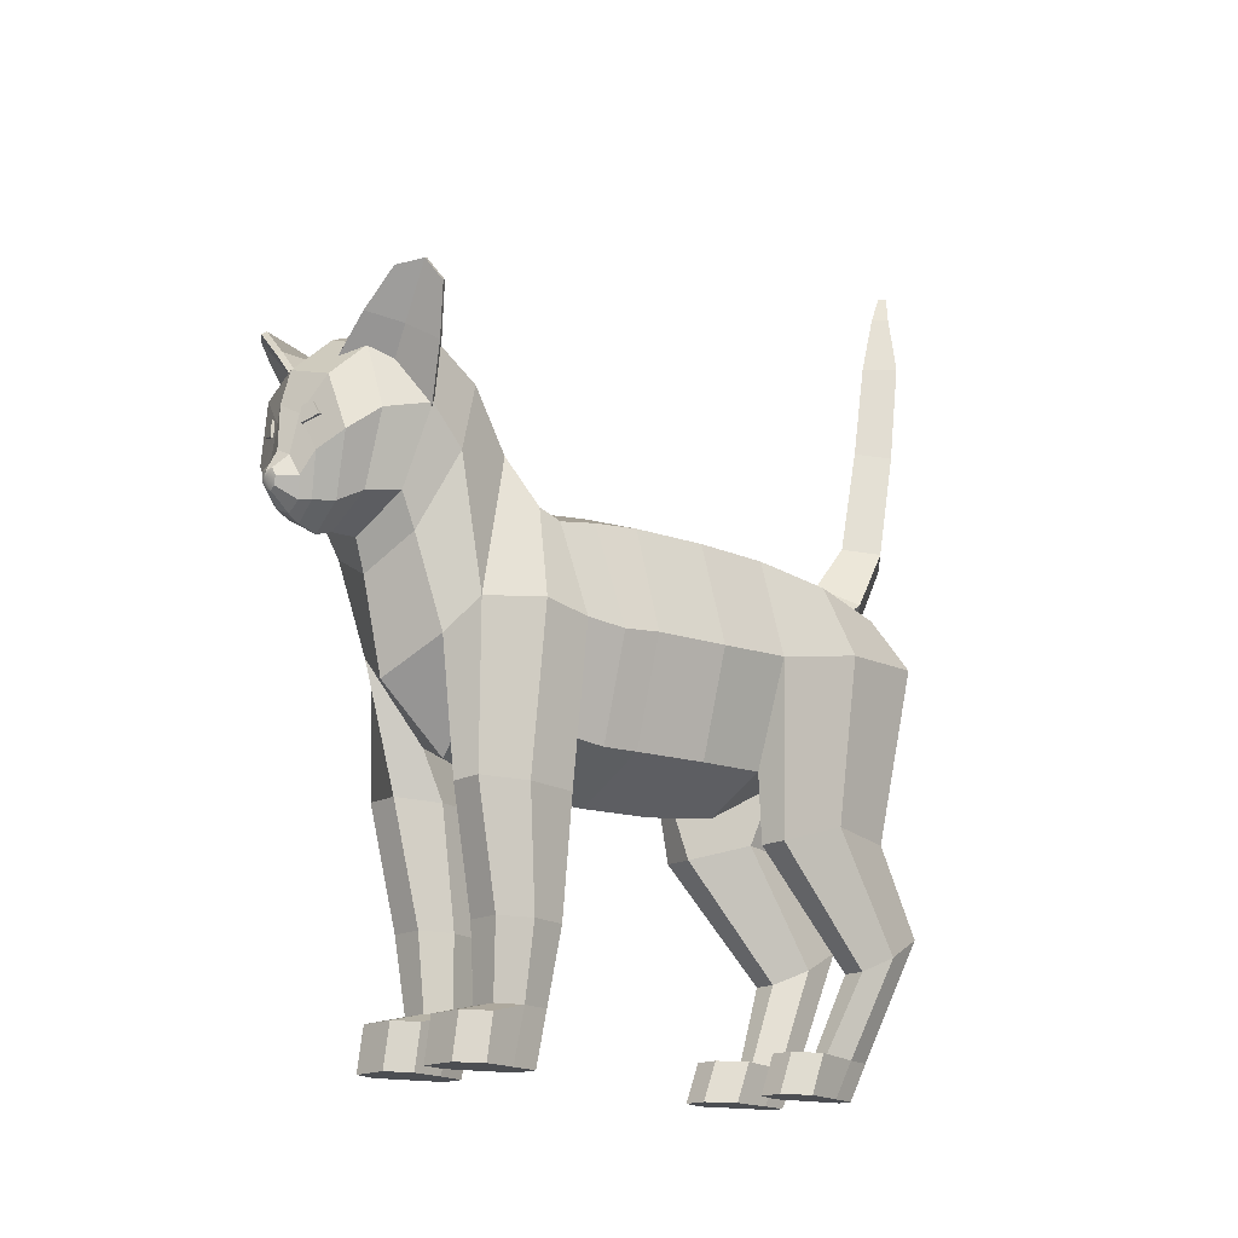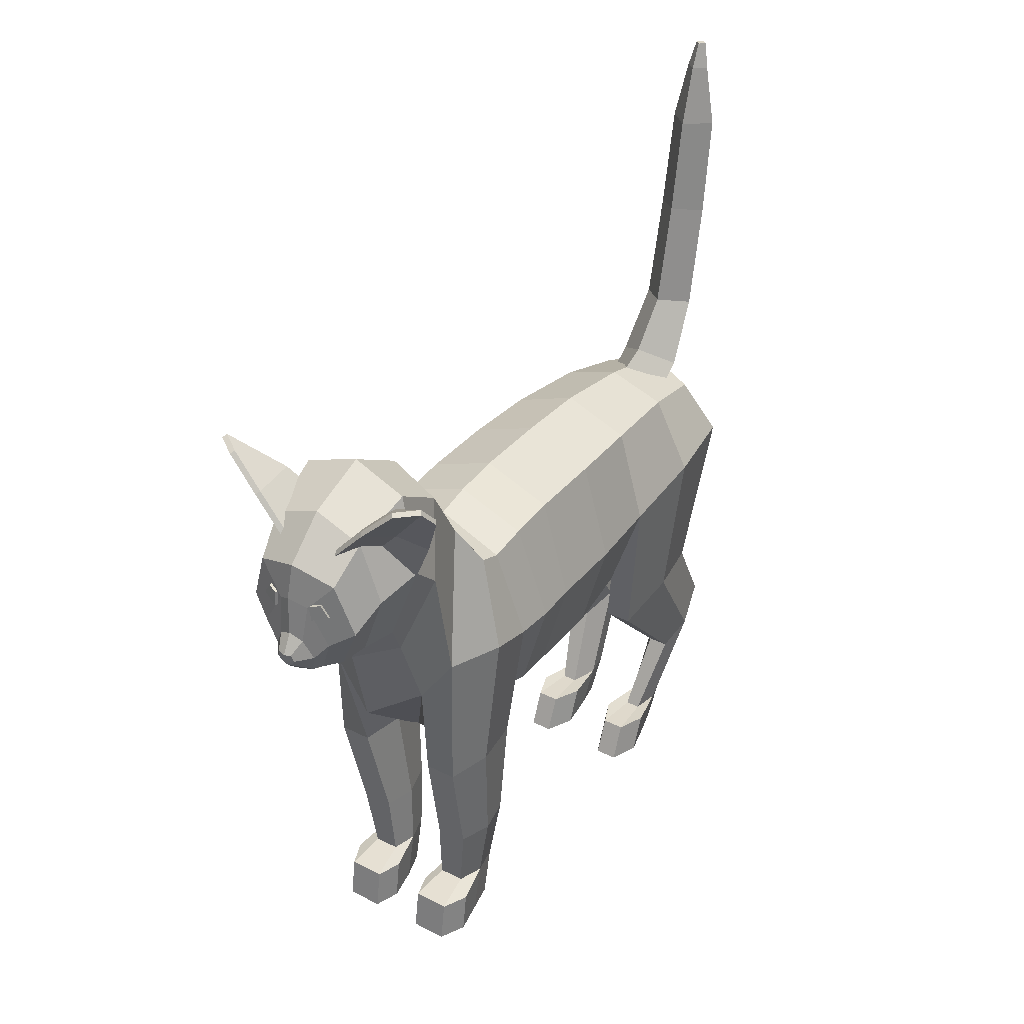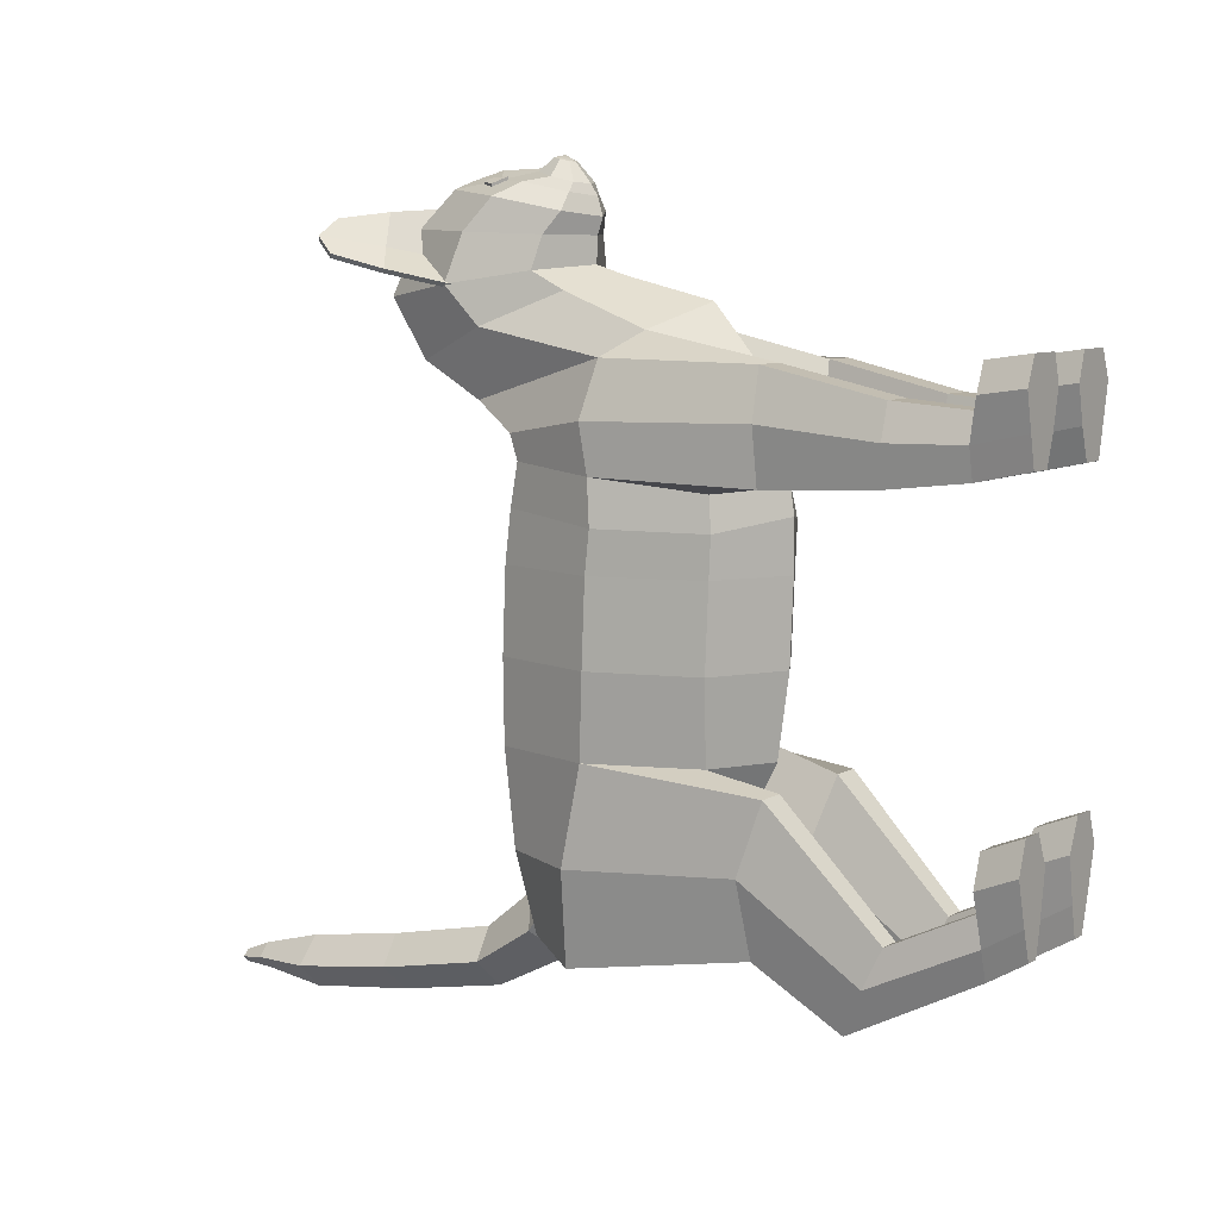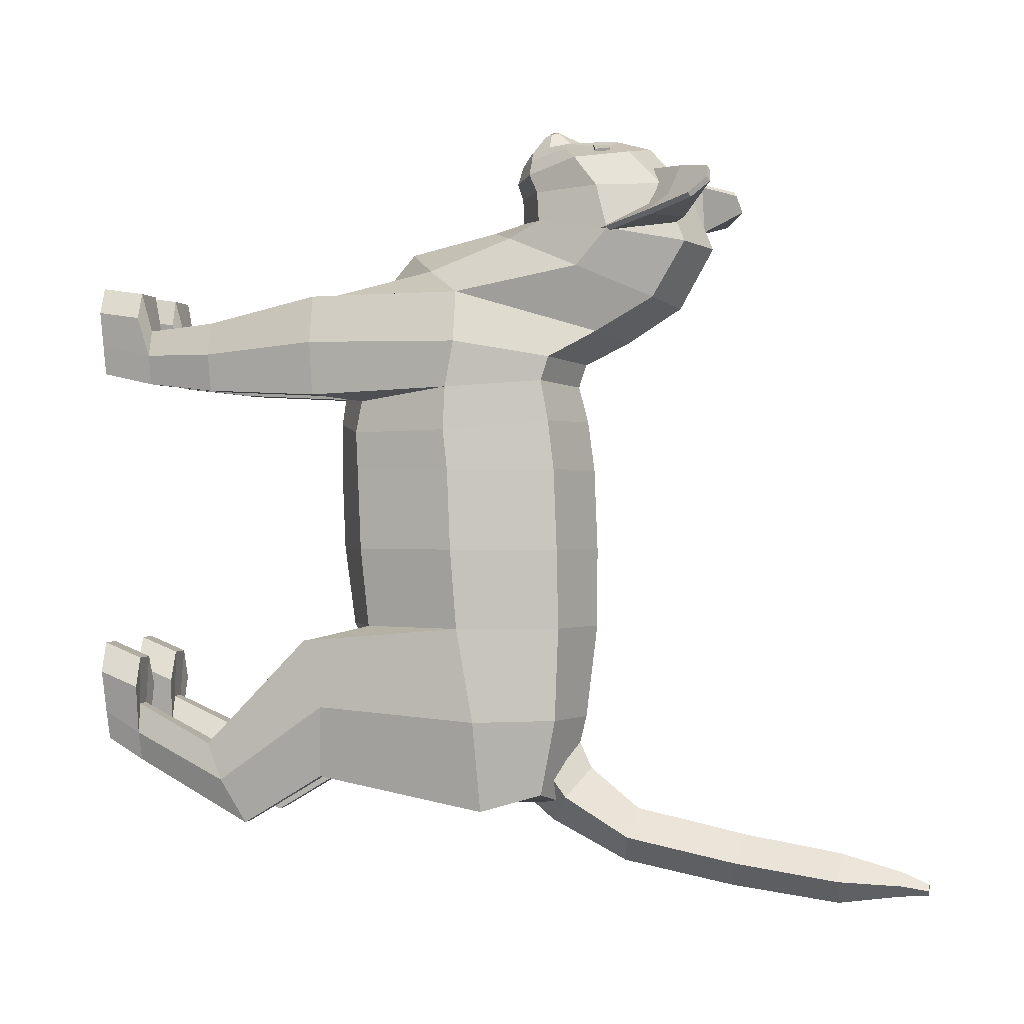
<metadata>
{"format":"obj","ext":"obj","renderer":"f3d","projection":"perspective","resolution":1024,"background":"white","views":[{"elev":-16.5,"azim":48.2,"up":"+Y"},{"elev":34.0,"azim":34.4,"up":"+Y"},{"elev":8.0,"azim":-56.3,"up":"+Z"},{"elev":0.1,"azim":103.6,"up":"+Z"}]}
</metadata>
<code>
o Mesh_Kitten
v 0 0.2101 -0.7421
v 0.1213 0.1097 -0.877
v 0 0.3027 -0.9446
v 0.1213 0.2303 -1.042
v -0.1213 0.2303 -1.042
v 0 0.1578 -1.139
v -0.1213 0.1097 -0.877
v 0 0.009198 -1.012
v 0 0.4775 -1.087
v 0.09926 0.4545 -1.184
v 0 0.4316 -1.28
v -0.09926 0.4545 -1.184
v 0 0.867 -1.17
v 0.09524 0.8463 -1.263
v 0 0.8256 -1.356
v -0.09524 0.8463 -1.263
v 0 1.22 -1.228
v 0.08922 1.215 -1.317
v 0 1.21 -1.406
v -0.08922 1.215 -1.317
v 0 1.439 -1.289
v 0.04305 1.437 -1.332
v 0 1.434 -1.374
v -0.04305 1.437 -1.332
v 0 1.532 -1.328
v 0.02097 1.53 -1.349
v 0 1.529 -1.369
v -0.02097 1.53 -1.349
v 0.2564 0.2155 0.1543
v 0 0.3134 0.1543
v 0 -0.6618 0.1543
v 0.2564 -0.5205 0.1543
v 0.3627 -0.1525 0.1543
v 0.2564 0.1944 0.3305
v 0 0.2899 0.3305
v 0 -0.6614 0.3305
v 0.2564 -0.5269 0.2921
v 0.3627 -0.1684 0.2973
v 0.3627 -0.1409 -0.1343
v 0.2564 0.2271 -0.1343
v 0.2564 -0.5089 -0.1343
v 0 -0.6502 -0.1343
v 0 0.325 -0.1343
v 0.3477 -0.1226 -0.4191
v 0.2459 0.2303 -0.4191
v 0.2187 -0.4904 -0.4191
v 0 -0.6109 -0.4191
v 0 0.3242 -0.4191
v 0.3578 -0.06004 -0.7539
v 0.2175 0.2113 -0.7539
v 0.03237 -0.42 -0.7539
v 0 -0.4355 -0.7539
v 0 0.2835 -0.7539
v 0.3075 -0.04331 -1.079
v 0.1859 0.1526 -1.028
v 0.0616 -0.2932 -1.079
v 0 -0.1623 -1.079
v 0 0.2048 -1.079
v 0.1766 -0.7215 -0.4734
v 0.2785 -0.7215 -0.4734
v 0.1177 -0.6481 -0.7145
v 0.3065 -0.6481 -0.7145
v 0.1574 -0.6674 -0.9749
v 0.2475 -0.6674 -0.9749
v 0 -0.04331 -1.079
v 0.1704 -1.108 -0.8639
v 0.2486 -1.108 -0.8639
v 0.1252 -1.05 -0.9956
v 0.2701 -1.05 -0.9956
v 0.1557 -0.9692 -1.158
v 0.2248 -0.9692 -1.158
v 0.1436 -1.401 -0.7255
v 0.2 -1.401 -0.7255
v 0.111 -1.401 -0.8334
v 0.2155 -1.401 -0.8334
v 0.133 -1.401 -0.9382
v 0.1828 -1.401 -0.9382
v 0.1436 -1.532 -0.6486
v 0.2 -1.532 -0.6486
v 0.111 -1.532 -0.7564
v 0.2155 -1.532 -0.7564
v 0.133 -1.532 -0.8612
v 0.1828 -1.532 -0.8612
v 0.1339 -1.393 -0.5504
v 0.2182 -1.393 -0.5504
v 0.1339 -1.532 -0.4946
v 0.2182 -1.532 -0.4946
v 0.08507 -1.393 -0.6583
v 0.08507 -1.532 -0.6025
v 0.2582 -1.393 -0.6583
v 0.2582 -1.532 -0.6025
v 0.2564 0.1678 0.4749
v 0 0.2557 0.4603
v 0 -0.6196 0.6056
v 0.2387 -0.5097 0.4071
v 0.3627 -0.1607 0.451
v 0.2564 0.1957 0.5604
v 0 0.283 0.5425
v 0 -0.5861 0.7211
v 0.07117 -0.5446 0.7432
v 0.3627 -0.1306 0.615
v 0.1959 0.3574 0.6532
v 0 0.4394 0.6185
v 0 -0.3776 0.9643
v 0.1959 -0.2592 0.8821
v 0.277 -0.1435 0.7998
v 0.1944 0.5644 0.7722
v 0 0.6345 0.7425
v 0 -0.06335 1.038
v 0.1944 0.03776 0.9951
v 0.2749 0.3011 0.8837
v 0.2069 0.6829 0.9687
v 0 0.7538 0.9573
v 0 0.04721 1.071
v 0.2069 0.1496 1.055
v 0.2926 0.4162 1.012
v 0.1815 0.5906 1.18
v 0 0.6614 1.182
v 0 0.04337 1.16
v 0.1674 0.1343 1.163
v 0.2567 0.3711 1.171
v 0.1576 0.4716 1.301
v 0 0.5216 1.329
v 0 0.02403 1.217
v 0.1241 0.09612 1.234
v 0.2229 0.2839 1.279
v 0.05872 0.3646 1.332
v 0 0.4005 1.362
v 0 0.04324 1.28
v 0.08077 0.095 1.292
v 0.1393 0.2298 1.324
v 0.04838 0.2316 1.356
v 0 0.2552 1.367
v 0 0.06676 1.317
v 0.05806 0.09331 1.323
v 0.08211 0.1625 1.34
v 0.02665 0.1859 1.399
v 0 0.1808 1.404
v 0 0.124 1.385
v 0.02181 0.1339 1.387
v 0.03538 0.1599 1.393
v 0 0.1599 1.406
v 0.1669 -0.6914 0.4329
v 0.2731 -0.6914 0.4329
v 0.304 -0.6914 0.624
v 0.1215 -0.6914 0.624
v 0.2661 -0.6914 0.7935
v 0.1484 -0.6914 0.7935
v 0.1458 -1.096 0.453
v 0.252 -1.096 0.453
v 0.2829 -1.096 0.5857
v 0.1004 -1.096 0.5857
v 0.245 -1.096 0.7034
v 0.1273 -1.096 0.7034
v 0.134 -1.348 0.4819
v 0.2186 -1.348 0.4819
v 0.2432 -1.348 0.5877
v 0.09784 -1.348 0.5877
v 0.213 -1.348 0.6815
v 0.1192 -1.348 0.6815
v 0.134 -1.531 0.5222
v 0.2186 -1.531 0.5222
v 0.2432 -1.531 0.6279
v 0.09784 -1.531 0.6279
v 0.213 -1.531 0.7217
v 0.1192 -1.531 0.7217
v 0.2717 -1.38 0.7282
v 0.2297 -1.38 0.822
v 0.2297 -1.531 0.8438
v 0.2717 -1.531 0.75
v 0.09911 -1.38 0.822
v 0.09911 -1.531 0.8438
v 0.0693 -1.38 0.7282
v 0.0693 -1.531 0.75
v -0.2564 0.2155 0.1543
v -0.2564 -0.5205 0.1543
v -0.3627 -0.1525 0.1543
v -0.2564 0.1944 0.3305
v -0.2564 -0.5269 0.2921
v -0.3627 -0.1684 0.2973
v -0.3627 -0.1409 -0.1343
v -0.2564 0.2271 -0.1343
v -0.2564 -0.5089 -0.1343
v -0.3477 -0.1226 -0.4191
v -0.2459 0.2303 -0.4191
v -0.2187 -0.4904 -0.4191
v -0.3578 -0.06004 -0.7539
v -0.2175 0.2113 -0.7539
v -0.03237 -0.42 -0.7539
v -0.3075 -0.04331 -1.079
v -0.1859 0.1526 -1.028
v -0.0616 -0.2932 -1.079
v -0.1766 -0.7215 -0.4734
v -0.2785 -0.7215 -0.4734
v -0.1177 -0.6481 -0.7145
v -0.3065 -0.6481 -0.7145
v -0.1574 -0.6674 -0.9749
v -0.2475 -0.6674 -0.9749
v -0.1704 -1.108 -0.8639
v -0.2486 -1.108 -0.8639
v -0.1252 -1.05 -0.9956
v -0.2701 -1.05 -0.9956
v -0.1557 -0.9692 -1.158
v -0.2248 -0.9692 -1.158
v -0.1436 -1.401 -0.7255
v -0.2 -1.401 -0.7255
v -0.111 -1.401 -0.8334
v -0.2155 -1.401 -0.8334
v -0.133 -1.401 -0.9382
v -0.1828 -1.401 -0.9382
v -0.1436 -1.532 -0.6486
v -0.2 -1.532 -0.6486
v -0.111 -1.532 -0.7564
v -0.2155 -1.532 -0.7564
v -0.133 -1.532 -0.8612
v -0.1828 -1.532 -0.8612
v -0.1339 -1.393 -0.5504
v -0.2182 -1.393 -0.5504
v -0.1339 -1.532 -0.4946
v -0.2182 -1.532 -0.4946
v -0.08507 -1.393 -0.6583
v -0.08507 -1.532 -0.6025
v -0.2582 -1.393 -0.6583
v -0.2582 -1.532 -0.6025
v -0.2564 0.1678 0.4749
v -0.2387 -0.5097 0.4071
v -0.3627 -0.1607 0.451
v -0.2564 0.1957 0.5604
v -0.07117 -0.5446 0.7432
v -0.3627 -0.1306 0.615
v -0.1959 0.3574 0.6532
v -0.1959 -0.2592 0.8821
v -0.277 -0.1435 0.7998
v -0.1944 0.5644 0.7722
v -0.1944 0.03776 0.9951
v -0.2749 0.3011 0.8837
v -0.2069 0.6829 0.9687
v -0.2069 0.1496 1.055
v -0.2926 0.4162 1.012
v -0.1815 0.5906 1.18
v -0.1674 0.1343 1.163
v -0.2567 0.3711 1.171
v -0.1576 0.4716 1.301
v -0.1241 0.09612 1.234
v -0.2229 0.2839 1.279
v -0.05872 0.3646 1.332
v -0.08077 0.095 1.292
v -0.1393 0.2298 1.324
v -0.04838 0.2316 1.356
v -0.05806 0.09331 1.323
v -0.08211 0.1625 1.34
v -0.02665 0.1859 1.399
v -0.02181 0.1339 1.387
v -0.03538 0.1599 1.393
v -0.1669 -0.6914 0.4329
v -0.2731 -0.6914 0.4329
v -0.304 -0.6914 0.624
v -0.1215 -0.6914 0.624
v -0.2661 -0.6914 0.7935
v -0.1484 -0.6914 0.7935
v -0.1458 -1.096 0.453
v -0.252 -1.096 0.453
v -0.2829 -1.096 0.5857
v -0.1004 -1.096 0.5857
v -0.245 -1.096 0.7034
v -0.1273 -1.096 0.7034
v -0.134 -1.348 0.4819
v -0.2186 -1.348 0.4819
v -0.2432 -1.348 0.5877
v -0.09784 -1.348 0.5877
v -0.213 -1.348 0.6815
v -0.1192 -1.348 0.6815
v -0.134 -1.531 0.5222
v -0.2186 -1.531 0.5222
v -0.2432 -1.531 0.6279
v -0.09784 -1.531 0.6279
v -0.213 -1.531 0.7217
v -0.1192 -1.531 0.7217
v -0.2717 -1.38 0.7282
v -0.2297 -1.38 0.822
v -0.2297 -1.531 0.8438
v -0.2717 -1.531 0.75
v -0.09911 -1.38 0.822
v -0.09911 -1.531 0.8438
v -0.0693 -1.38 0.7282
v -0.0693 -1.531 0.75
v 0.07926 0.3257 1.341
v 0.1417 0.3452 1.318
v 0.07766 0.3813 1.339
v 0.1132 0.3924 1.326
v 0.07433 0.3808 1.33
v 0.1099 0.3918 1.316
v 0.07594 0.3252 1.332
v 0.1384 0.3447 1.309
v -0.07926 0.3257 1.341
v -0.1417 0.3452 1.318
v -0.07766 0.3813 1.339
v -0.1132 0.3924 1.326
v -0.07433 0.3808 1.33
v -0.1099 0.3918 1.316
v -0.07594 0.3252 1.332
v -0.1384 0.3447 1.309
v 0.341 0.7932 1.198
v 0.07743 0.5318 1.23
v 0.4405 0.7426 1.09
v 0.2751 0.4027 0.9973
v 0.4211 0.8056 1.145
v 0.2195 0.6809 1.218
v 0.08322 0.5459 0.9911
v 0.3712 0.589 1.044
v 0.2387 0.6871 1.05
v 0.352 0.7839 1.212
v 0.2305 0.6716 1.233
v 0.2952 0.6393 1.125
v 0.4321 0.7962 1.16
v 0.08845 0.5225 1.245
v 0.1531 0.4868 1.083
v 0.2862 0.3934 1.012
v 0.3822 0.5797 1.059
v 0.4515 0.7332 1.104
v -0.341 0.7932 1.198
v -0.07743 0.5318 1.23
v -0.4405 0.7426 1.09
v -0.2751 0.4027 0.9973
v -0.4211 0.8056 1.145
v -0.2195 0.6809 1.218
v -0.08322 0.5459 0.9911
v -0.3712 0.589 1.044
v -0.2387 0.6871 1.05
v -0.352 0.7839 1.212
v -0.2305 0.6716 1.233
v -0.2952 0.6393 1.125
v -0.4321 0.7962 1.16
v -0.08845 0.5225 1.245
v -0.1531 0.4868 1.083
v -0.2862 0.3934 1.012
v -0.3822 0.5797 1.059
v -0.4515 0.7332 1.104
f 1 2 4 3
f 25 26 27 28
f 5 6 8 7
f 2 8 6 4
f 7 1 3 5
f 3 4 10 9
f 4 6 11 10
f 6 5 12 11
f 5 3 9 12
f 9 10 14 13
f 10 11 15 14
f 11 12 16 15
f 12 9 13 16
f 13 14 18 17
f 14 15 19 18
f 15 16 20 19
f 16 13 17 20
f 17 18 22 21
f 18 19 23 22
f 19 20 24 23
f 20 17 21 24
f 21 22 26 25
f 22 23 27 26
f 23 24 28 27
f 24 21 25 28
f 29 30 35 34
f 31 32 37 36
f 32 33 38 37
f 33 29 34 38
f 141 142 139 140
f 29 33 39 40
f 33 32 41 39
f 32 31 42 41
f 30 29 40 43
f 40 39 44 45
f 39 41 46 44
f 41 42 47 46
f 43 40 45 48
f 45 44 49 50
f 79 78 80 81
f 46 47 52 51
f 48 45 50 53
f 50 49 54 55
f 81 80 82 83
f 51 52 57 56
f 53 50 55 58
f 44 46 59 60
f 46 51 61 59
f 49 44 60 62
f 51 56 63 61
f 56 54 64 63
f 54 49 62 64
f 65 54 56 57
f 55 54 65 58
f 60 59 66 67
f 59 61 68 66
f 62 60 67 69
f 61 63 70 68
f 63 64 71 70
f 64 62 69 71
f 67 66 72 73
f 66 68 74 72
f 69 67 73 75
f 68 70 76 74
f 70 71 77 76
f 71 69 75 77
f 85 84 86 87
f 84 88 89 86
f 90 85 87 91
f 74 76 82 80
f 76 77 83 82
f 77 75 81 83
f 73 72 84 85
f 78 79 87 86
f 72 74 88 84
f 74 80 89 88
f 80 78 86 89
f 75 73 85 90
f 79 81 91 87
f 81 75 90 91
f 34 35 93 92
f 36 37 95 94
f 37 38 96 95
f 38 34 92 96
f 92 93 98 97
f 94 95 100 99
f 161 162 163 164
f 96 92 97 101
f 97 98 103 102
f 99 100 105 104
f 164 163 165 166
f 101 97 102 106
f 102 103 108 107
f 104 105 110 109
f 105 106 111 110
f 106 102 107 111
f 107 108 113 112
f 109 110 115 114
f 110 111 116 115
f 111 107 112 116
f 112 113 118 117
f 114 115 120 119
f 115 116 121 120
f 116 112 117 121
f 117 118 123 122
f 119 120 125 124
f 120 121 126 125
f 121 117 122 126
f 122 123 128 127
f 124 125 130 129
f 125 126 131 130
f 126 122 127 131
f 127 128 133 132
f 129 130 135 134
f 130 131 136 135
f 131 127 132 136
f 132 133 138 137
f 134 135 140 139
f 135 136 141 140
f 136 132 137 141
f 137 138 142 141
f 95 96 144 143
f 96 101 145 144
f 100 95 143 146
f 101 106 147 145
f 106 105 148 147
f 105 100 146 148
f 143 144 150 149
f 144 145 151 150
f 146 143 149 152
f 145 147 153 151
f 147 148 154 153
f 148 146 152 154
f 149 150 156 155
f 150 151 157 156
f 152 149 155 158
f 151 153 159 157
f 153 154 160 159
f 154 152 158 160
f 155 156 162 161
f 156 157 163 162
f 158 155 161 164
f 167 168 169 170
f 168 171 172 169
f 171 173 174 172
f 157 159 168 167
f 165 163 170 169
f 163 157 167 170
f 159 160 171 168
f 166 165 169 172
f 160 158 173 171
f 158 164 174 173
f 164 166 172 174
f 175 178 35 30
f 31 36 179 176
f 176 179 180 177
f 177 180 178 175
f 254 253 139 142
f 175 182 181 177
f 177 181 183 176
f 176 183 42 31
f 30 43 182 175
f 182 185 184 181
f 181 184 186 183
f 183 186 47 42
f 43 48 185 182
f 185 188 187 184
f 212 214 213 211
f 186 189 52 47
f 48 53 188 185
f 188 191 190 187
f 214 216 215 213
f 189 192 57 52
f 53 58 191 188
f 184 194 193 186
f 186 193 195 189
f 187 196 194 184
f 189 195 197 192
f 192 197 198 190
f 190 198 196 187
f 65 57 192 190
f 191 58 65 190
f 194 200 199 193
f 193 199 201 195
f 196 202 200 194
f 195 201 203 197
f 197 203 204 198
f 198 204 202 196
f 200 206 205 199
f 199 205 207 201
f 202 208 206 200
f 201 207 209 203
f 203 209 210 204
f 204 210 208 202
f 218 220 219 217
f 217 219 222 221
f 223 224 220 218
f 207 213 215 209
f 209 215 216 210
f 210 216 214 208
f 206 218 217 205
f 211 219 220 212
f 205 217 221 207
f 207 221 222 213
f 213 222 219 211
f 208 223 218 206
f 212 220 224 214
f 214 224 223 208
f 178 225 93 35
f 36 94 226 179
f 179 226 227 180
f 180 227 225 178
f 225 228 98 93
f 94 99 229 226
f 273 276 275 274
f 227 230 228 225
f 228 231 103 98
f 99 104 232 229
f 276 278 277 275
f 230 233 231 228
f 231 234 108 103
f 104 109 235 232
f 232 235 236 233
f 233 236 234 231
f 234 237 113 108
f 109 114 238 235
f 235 238 239 236
f 236 239 237 234
f 237 240 118 113
f 114 119 241 238
f 238 241 242 239
f 239 242 240 237
f 240 243 123 118
f 119 124 244 241
f 241 244 245 242
f 242 245 243 240
f 243 246 128 123
f 124 129 247 244
f 244 247 248 245
f 245 248 246 243
f 246 249 133 128
f 129 134 250 247
f 247 250 251 248
f 248 251 249 246
f 249 252 138 133
f 134 139 253 250
f 250 253 254 251
f 251 254 252 249
f 252 254 142 138
f 226 255 256 227
f 227 256 257 230
f 229 258 255 226
f 230 257 259 233
f 233 259 260 232
f 232 260 258 229
f 255 261 262 256
f 256 262 263 257
f 258 264 261 255
f 257 263 265 259
f 259 265 266 260
f 260 266 264 258
f 261 267 268 262
f 262 268 269 263
f 264 270 267 261
f 263 269 271 265
f 265 271 272 266
f 266 272 270 264
f 267 273 274 268
f 268 274 275 269
f 270 276 273 267
f 279 282 281 280
f 280 281 284 283
f 283 284 286 285
f 269 279 280 271
f 277 281 282 275
f 275 282 279 269
f 271 280 283 272
f 278 284 281 277
f 272 283 285 270
f 270 285 286 276
f 276 286 284 278
f 287 288 290 289
f 289 290 292 291
f 291 292 294 293
f 293 294 288 287
f 288 294 292 290
f 293 287 289 291
f 295 297 298 296
f 297 299 300 298
f 299 301 302 300
f 301 295 296 302
f 296 298 300 302
f 301 299 297 295
f 312 313 314 315
f 313 316 317 314
f 314 317 318 319
f 315 314 319 320
f 303 307 311 308
f 308 311 309 304
f 311 310 306 309
f 307 305 310 311
f 303 308 313 312
f 307 303 312 315
f 308 304 316 313
f 304 309 317 316
f 309 306 318 317
f 306 310 319 318
f 310 305 320 319
f 305 307 315 320
f 330 333 332 331
f 331 332 335 334
f 332 337 336 335
f 333 338 337 332
f 321 326 329 325
f 326 322 327 329
f 329 327 324 328
f 325 329 328 323
f 321 330 331 326
f 325 333 330 321
f 326 331 334 322
f 322 334 335 327
f 327 335 336 324
f 324 336 337 328
f 328 337 338 323
f 323 338 333 325

</code>
